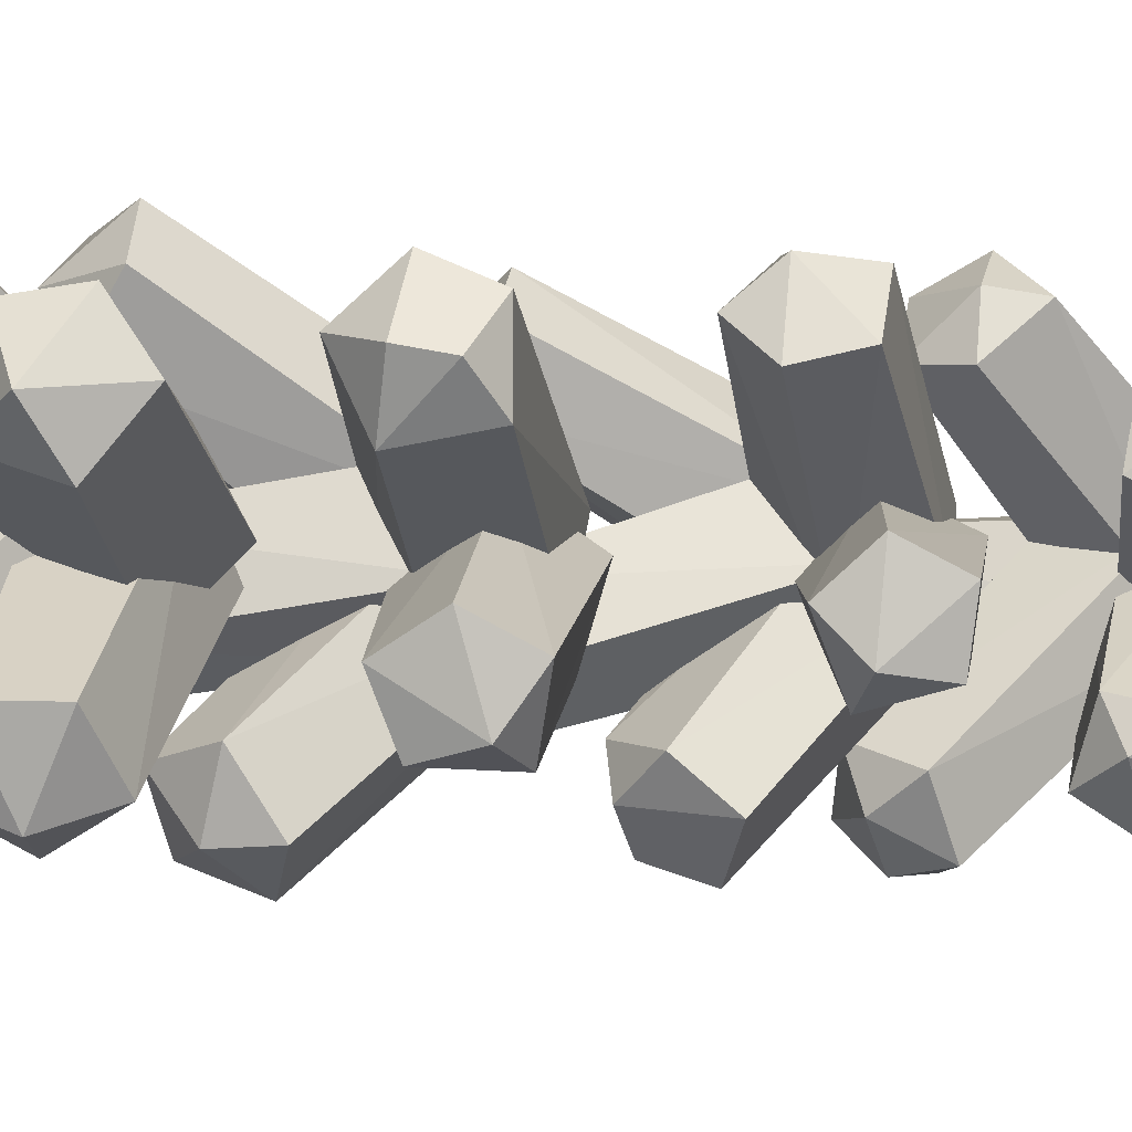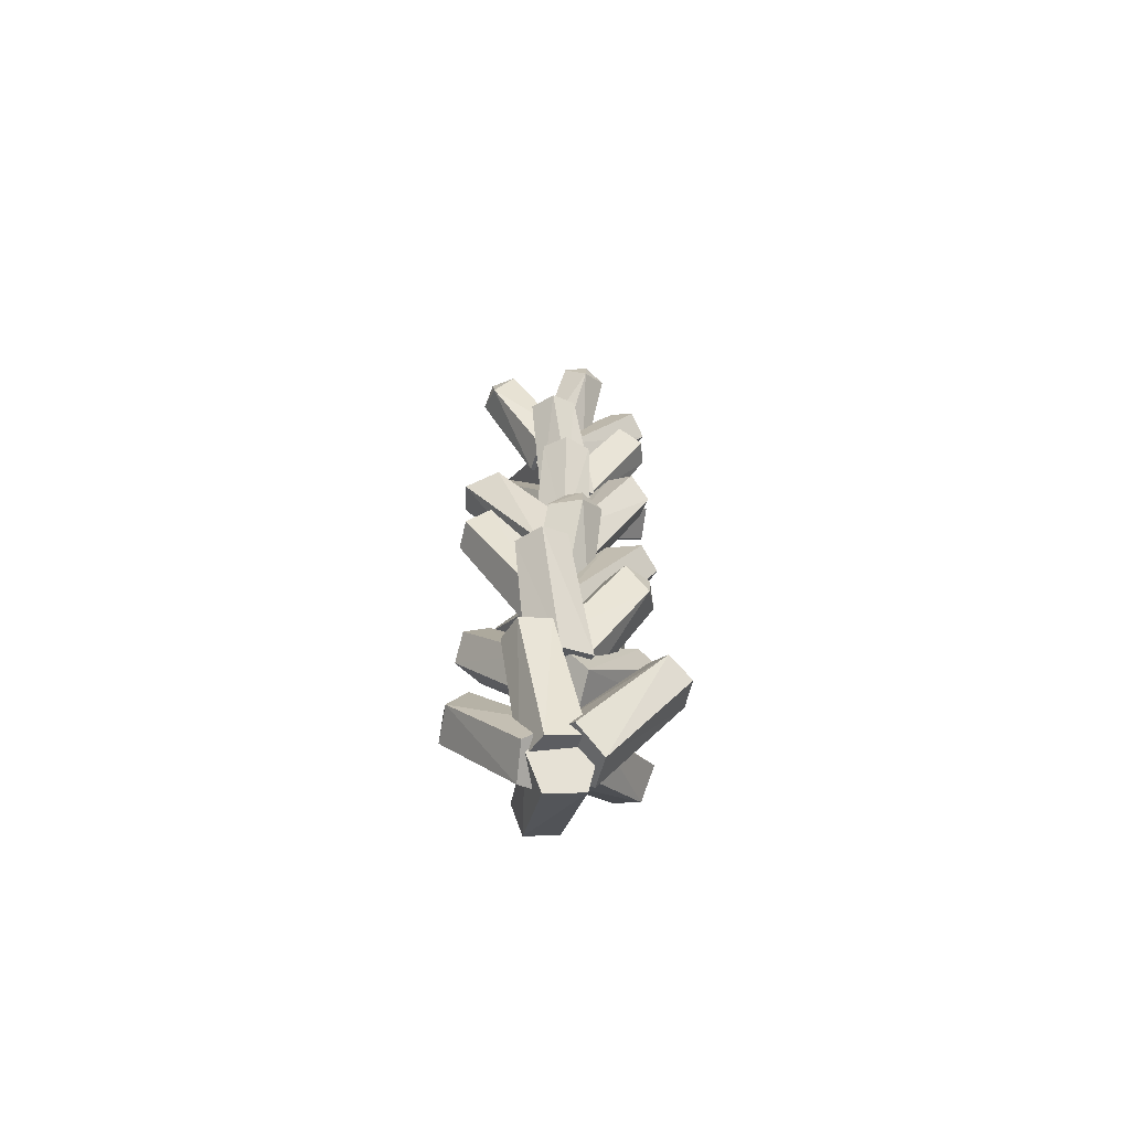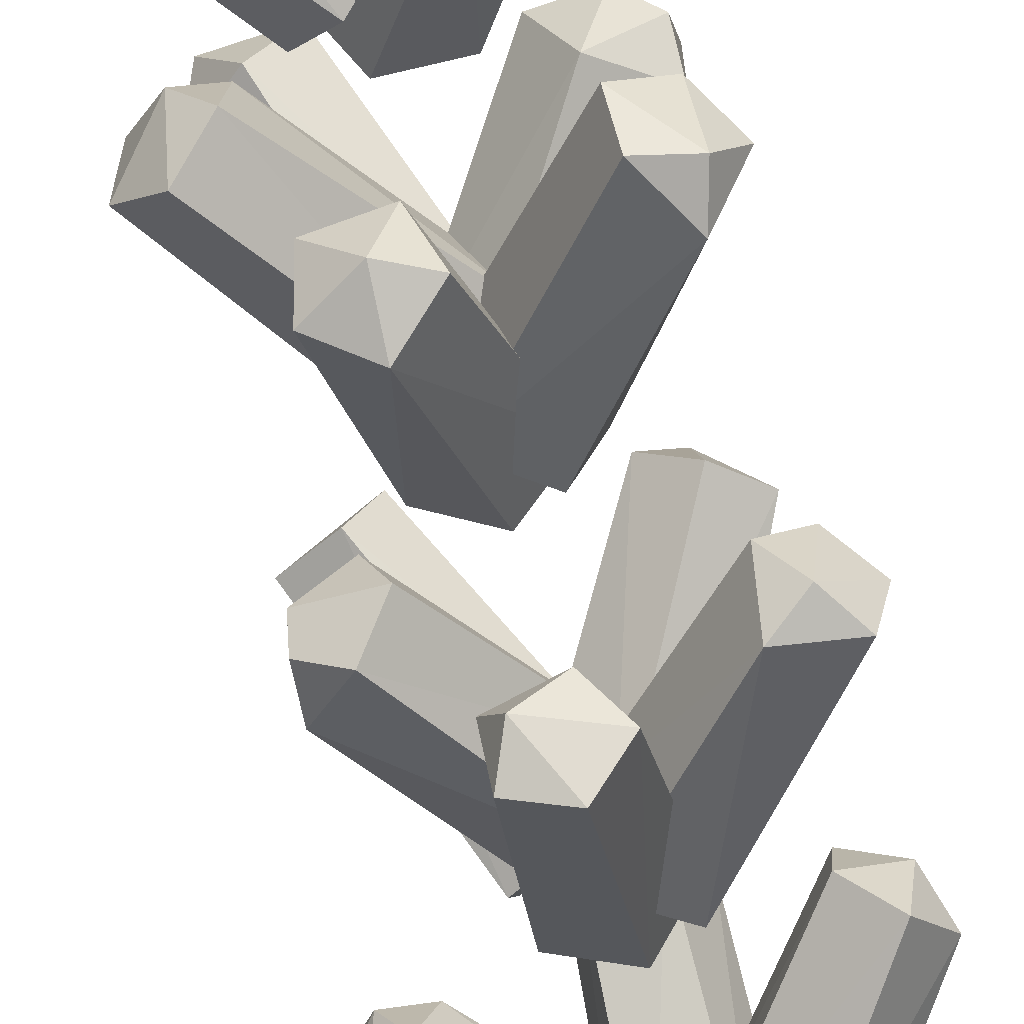
<metadata>
{"format":"obj","ext":"obj","renderer":"f3d","projection":"perspective","resolution":1024,"background":"white","views":[{"elev":-2.7,"azim":-139.4,"up":"+Z"},{"elev":-70.7,"azim":105.1,"up":"+Y"},{"elev":-60.5,"azim":-167.1,"up":"+Z"}]}
</metadata>
<code>
o Flowers_Cylinder.011
v -0.0083 2.076 -0.006734
v 0.01579 2.117 -0.003868
v 0.004963 2.069 -0.009502
v 0.03131 2.114 -0.004128
v 0.01088 2.064 0.00418
v 0.001278 2.069 0.0154
v -0.01058 2.076 0.008659
v 0.01808 2.121 0.01054
v 0.02808 2.116 0.01599
v 0.02362 2.122 0.000646
v 0.03592 2.112 0.007439
v -0.002047 2.063 -0.01342
v 0.01055 2.069 -0.00635
v 0.009385 2.11 -0.04013
v 0.005742 2.079 0.004897
v -0.009819 2.079 0.004781
v -0.01463 2.069 -0.006536
v -0.01176 2.11 -0.0406
v -0.007834 2.118 -0.03206
v -0.001395 2.107 -0.04613
v 0.004437 2.118 -0.03164
v -0.009861 2.069 -0.004269
v -0.04042 2.103 -0.01713
v 0.001446 2.077 -0.01216
v -0.03315 2.115 -0.0244
v 0.008441 2.087 -0.002498
v 0.001457 2.085 0.01137
v -0.009854 2.075 0.01028
v -0.04288 2.113 -0.005995
v -0.03378 2.123 -0.005165
v -0.04235 2.113 -0.01734
v -0.0291 2.123 -0.01649
v -0.00652 2.058 0.009648
v -0.03639 2.091 0.02523
v -0.0114 2.06 -0.004928
v -0.04314 2.099 0.01332
v -0.002393 2.071 -0.01123
v 0.008048 2.075 -0.000544
v 0.005497 2.067 0.01236
v -0.02935 2.104 0.02803
v -0.02788 2.111 0.01791
v -0.03926 2.101 0.02432
v -0.03594 2.108 0.009198
v 0.008857 2.076 -0.000285
v 0.01024 2.067 0.01226
v 0.01334 2.105 0.03979
v -0.004045 2.064 0.01777
v -0.01426 2.071 0.00863
v -0.006281 2.078 -0.002531
v -0.00131 2.121 0.03077
v -0.000724 2.106 0.04648
v -0.008562 2.114 0.03902
v 0.01053 2.118 0.03289
v 0.00692 2.115 0.04293
v 0.005535 2.146 -0.005426
v 0.01077 2.137 0.006202
v 0.01063 2.181 0.03802
v -0.001539 2.132 0.01421
v -0.01438 2.138 0.007524
v -0.01 2.146 -0.004609
v -0.005783 2.188 0.0282
v -0.01109 2.178 0.03715
v 0.006912 2.188 0.02873
v 0.000702 2.176 0.04398
v -0.003831 2.184 0.0387
v 0.01318 2.132 -0.001941
v 0.008771 2.137 0.01231
v 0.04193 2.178 0.008463
v -0.003098 2.147 0.01079
v 0.02745 2.183 0.008961
v -0.006029 2.149 -0.004399
v 0.004029 2.14 -0.01227
v 0.03844 2.181 -0.01161
v 0.03037 2.188 -0.005383
v 0.04607 2.175 -0.003506
v 0.03616 2.187 0.004274
v 0.002741 2.139 -0.007157
v 0.00972 2.176 -0.03609
v 0.01277 2.145 0.003052
v 0.0184 2.187 -0.02923
v 0.004763 2.155 0.01277
v -0.01022 2.154 0.008567
v -0.01146 2.145 -0.003748
v -0.001574 2.186 -0.03529
v 0.01181 2.194 -0.01908
v -0.00196 2.193 -0.02326
v 0.009544 2.187 -0.03665
v 0.0072 2.194 -0.02913
v -0.01037 2.127 -0.002352
v 0.002991 2.13 -0.009716
v -0.02178 2.173 -0.03293
v 0.01104 2.14 -0.001061
v 0.002655 2.144 0.01165
v -0.01058 2.135 0.01086
v -0.03239 2.176 -0.01636
v -0.01987 2.181 -0.01321
v -0.03185 2.17 -0.0277
v -0.01383 2.18 -0.02603
v -0.02437 2.181 -0.02164
v 0.002562 2.144 0.01252
v -0.009567 2.134 0.01541
v -0.03556 2.172 0.02767
v -0.01779 2.133 0.002271
v -0.01075 2.141 -0.008739
v 0.001831 2.148 -0.002407
v -0.02942 2.189 0.01321
v -0.04475 2.174 0.01532
v -0.03899 2.184 0.007105
v -0.02921 2.186 0.02492
v -0.04032 2.183 0.02239
v 0.008806 2.212 0.001448
v 0.005352 2.202 0.01283
v -0.01371 2.237 0.03813
v -0.008862 2.196 0.01006
v -0.01419 2.203 -0.00303
v -0.003273 2.213 -0.008352
v -0.02491 2.251 0.02336
v -0.02902 2.235 0.0365
v -0.0335 2.243 0.02609
v -0.01483 2.251 0.03036
v -0.02199 2.246 0.03769
v 0.01282 2.198 0.00808
v -0.000206 2.201 0.01598
v 0.02483 2.242 0.03866
v -0.008493 2.212 0.007674
v -0.000583 2.215 -0.005353
v 0.01259 2.206 -0.005102
v 0.03592 2.247 0.02217
v 0.02502 2.253 0.02082
v 0.03571 2.241 0.03267
v 0.01962 2.252 0.03185
v 0.008236 2.206 -0.002232
v 0.0309 2.245 -0.01597
v 0.008522 2.211 0.01251
v 0.03119 2.25 -0.001231
v -0.004383 2.219 0.01502
v -0.01265 2.219 0.001828
v -0.004847 2.211 -0.008832
v 0.02152 2.256 -0.02179
v 0.02037 2.261 -0.000983
v 0.01516 2.263 -0.01343
v 0.0306 2.256 -0.01565
v 0.03027 2.259 -0.008504
v -0.004081 2.193 -0.008451
v 0.0106 2.197 -0.004667
v 0.00667 2.241 -0.03466
v 0.01025 2.206 0.007915
v 0.008254 2.244 -0.01997
v -0.004636 2.208 0.01191
v -0.0135 2.2 0.001793
v -0.01339 2.244 -0.02985
v -0.006004 2.25 -0.02165
v -0.005201 2.238 -0.03818
v 0.003227 2.249 -0.02809
v -0.005289 2.208 0.01249
v -0.01574 2.199 0.005747
v -0.04734 2.242 -0.002089
v -0.01297 2.199 -0.009568
v -0.00081 2.208 -0.01229
v -0.0302 2.245 -0.01773
v 0.003938 2.214 0.001346
v -0.03081 2.254 -0.004765
v -0.03821 2.25 -0.013
v -0.03928 2.249 0.00362
v -0.0446 2.241 -0.01433
v 0.009556 2.284 0.001624
v 0.00343 2.274 0.01202
v -0.02405 2.315 0.0331
v -0.01005 2.268 0.006288
v -0.01225 2.275 -0.007647
v -0.0351 2.311 0.01295
v -0.000132 2.284 -0.01053
v -0.02299 2.32 0.01006
v -0.01559 2.321 0.02362
v -0.03439 2.319 0.02018
v -0.02763 2.324 0.02171
v -0.03448 2.31 0.02814
v 0.01161 2.27 0.008982
v -0.002692 2.273 0.01391
v 0.01877 2.315 0.04138
v -0.008679 2.284 0.004014
v 0.001926 2.286 -0.007029
v 0.01447 2.278 -0.003959
v 0.03244 2.313 0.02219
v 0.02132 2.323 0.02151
v 0.0301 2.311 0.03783
v 0.01358 2.322 0.03295
v 0.02864 2.321 0.03108
v 0.009574 2.277 -0.002083
v 0.006872 2.282 0.01237
v 0.0351 2.326 0.000432
v -0.005994 2.291 0.01205
v 0.02035 2.329 0.00341
v -0.01124 2.291 -0.002595
v -0.001622 2.283 -0.01133
v 0.02847 2.327 -0.0188
v 0.02069 2.333 -0.01148
v 0.0376 2.323 -0.01079
v 0.02786 2.333 -0.003195
v -0.001528 2.265 -0.01077
v 0.01211 2.268 -0.003944
v 0.01542 2.312 -0.03501
v 0.009391 2.277 0.00826
v -0.005931 2.28 0.008979
v -0.01268 2.272 -0.002782
v -0.004994 2.315 -0.03333
v 0.004395 2.307 -0.03967
v 0.000241 2.32 -0.02157
v 0.004479 2.32 -0.03374
v 0.01394 2.319 -0.02386
v -0.006691 2.28 0.00941
v -0.01576 2.271 0.000604
v -0.04361 2.314 -0.01296
v -0.009793 2.271 -0.01377
v -0.03614 2.308 -0.02541
v 0.002965 2.28 -0.01384
v 0.004882 2.286 0.000482
v -0.02676 2.327 -0.01343
v -0.02837 2.322 -0.02486
v -0.03644 2.323 -0.007114
v -0.03861 2.319 -0.02255
v 0.003721 2.349 -0.008081
v 0.008952 2.34 0.003547
v 0.00931 2.383 0.0349
v -0.003353 2.335 0.01155
v -0.01619 2.341 0.004869
v -0.01182 2.349 -0.007264
v -0.007154 2.391 0.02703
v -0.01183 2.383 0.03571
v 0.005015 2.391 0.02547
v -0.000771 2.381 0.04121
v 0.01136 2.335 -0.004596
v 0.006957 2.34 0.009654
v 0.0404 2.382 0.005343
v -0.004912 2.35 0.008135
v -0.007843 2.351 -0.007054
v 0.02271 2.388 -0.008883
v 0.002216 2.343 -0.01492
v 0.03656 2.384 -0.0143
v 0.03251 2.391 -0.006511
v 0.04426 2.378 -0.006161
v 0.03028 2.389 0.004198
v 0.000927 2.342 -0.009812
v 0.01096 2.348 0.000397
v 0.01689 2.39 -0.03194
v 0.002949 2.357 0.01012
v -0.01203 2.357 0.005912
v -0.005049 2.394 -0.02302
v -0.01328 2.348 -0.006403
v 0.009997 2.397 -0.02235
v 0.002679 2.398 -0.03147
v 0.008181 2.387 -0.04055
v -0.002765 2.39 -0.03826
v -0.01219 2.33 -0.005007
v 0.001177 2.333 -0.01237
v -0.0196 2.369 -0.03512
v 0.009229 2.343 -0.003715
v 0.000841 2.346 0.008998
v -0.01239 2.338 0.0082
v -0.0342 2.378 -0.01902
v -0.03374 2.369 -0.02918
v -0.02391 2.386 -0.01883
v -0.02671 2.379 -0.03295
v -0.01698 2.383 -0.02872
v 0.000748 2.347 0.009861
v -0.01138 2.337 0.01275
v -0.04048 2.382 0.02395
v -0.01961 2.336 -0.000384
v -0.01256 2.344 -0.01139
v 1.7e-05 2.351 -0.005062
v -0.02598 2.389 0.007205
v -0.03989 2.384 0.002525
v -0.03102 2.389 0.02227
v -0.04704 2.379 0.01352
v -0.03742 2.391 0.01237
v 0.012 2.417 0.000919
v 0.008862 2.408 0.01324
v -0.01318 2.451 0.03735
v -0.005522 2.402 0.01151
v -0.01128 2.408 -0.001877
v -0.02887 2.445 0.02102
v -0.00045 2.417 -0.008423
v -0.02007 2.458 0.01977
v -0.02631 2.453 0.02763
v -0.009991 2.458 0.02728
v -0.02443 2.446 0.03557
v 0.01609 2.403 0.00856
v 0.03942 2.44 0.02658
v 0.003423 2.407 0.01664
v 0.02986 2.45 0.03476
v -0.00505 2.417 0.007817
v 0.002384 2.419 -0.005723
v 0.01545 2.41 -0.005264
v 0.03992 2.452 0.01642
v 0.02954 2.46 0.01715
v 0.03906 2.451 0.02788
v 0.02454 2.458 0.02763
v 0.0112 2.41 -0.002169
v 0.03382 2.448 -0.02007
v 0.01213 2.416 0.01207
v 0.03564 2.459 -0.009905
v -0.000561 2.425 0.01434
v -0.009332 2.424 0.001511
v -0.002063 2.415 -0.008692
v 0.02435 2.458 -0.02643
v 0.01888 2.465 -0.01883
v 0.034 2.458 -0.02052
v 0.0256 2.466 -0.007931
v -0.00151 2.397 -0.006835
v 0.01335 2.401 -0.003927
v 0.008378 2.443 -0.03765
v 0.01362 2.411 0.007829
v -0.001076 2.414 0.01219
v -0.003674 2.45 -0.01877
v -0.01043 2.405 0.003123
v -0.01066 2.446 -0.03195
v -0.002282 2.452 -0.02916
v -0.003684 2.439 -0.04028
v 0.008686 2.45 -0.02762
v -0.001705 2.414 0.01279
v -0.01253 2.404 0.00727
v -0.0436 2.447 -0.002416
v -0.01037 2.403 -0.008078
v 0.001799 2.412 -0.01205
v 0.007151 2.419 0.000849
v -0.02195 2.455 -0.006597
v -0.03336 2.453 0.003519
v -0.03316 2.453 -0.01788
v -0.03388 2.458 -0.007634
v -0.04195 2.445 -0.0148
f 8 10 2
f 29 31 23
f 40 42 34
f 50 54 53
f 46 53 54
f 66 68 67
f 64 65 62
f 68 76 70
f 79 78 80
f 78 84 87
f 85 80 88
f 100 102 101
f 98 99 96
f 102 109 110
f 120 121 113
f 3 2 4
f 135 132 133
f 133 139 142
f 146 154 148
f 156 164 157
f 160 165 163
f 167 174 168
f 171 177 175
f 184 185 188
f 187 188 185
f 193 191 199
f 201 207 202
f 206 209 207
f 210 209 208
f 215 213 221
f 222 224 223
f 233 241 234
f 242 240 237
f 245 243 252
f 248 250 251
f 250 245 251
f 262 263 260
f 256 261 263
f 261 260 263
f 267 275 274
f 271 272 275
f 274 275 272
f 281 286 284
f 289 288 290
f 288 294 296
f 299 305 307
f 314 319 317
f 321 327 322
f 329 330 322
f 326 328 329
f 5 4 11
f 6 11 9
f 6 8 7
f 7 2 1
f 7 1 3
f 4 2 10
f 11 4 10
f 14 12 20
f 15 14 21
f 16 21 19
f 16 18 17
f 12 18 20
f 13 15 16
f 21 14 20
f 24 23 25
f 26 25 32
f 30 26 32
f 27 29 28
f 28 23 22
f 28 24 26
f 25 23 31
f 32 25 31
f 35 34 36
f 37 36 43
f 38 43 41
f 38 40 39
f 39 34 33
f 35 37 38
f 34 42 36
f 43 36 42
f 44 46 45
f 47 46 51
f 48 51 52
f 49 52 50
f 46 54 51
f 44 50 53
f 47 48 49
f 56 63 57
f 51 54 52
f 56 64 58
f 58 62 59
f 60 62 61
f 55 61 63
f 60 56 58
f 61 62 65
f 63 61 65
f 67 70 69
f 71 70 74
f 72 74 73
f 75 72 73
f 67 69 71
f 70 76 74
f 73 74 76
f 79 85 81
f 82 85 86
f 83 86 84
f 83 78 77
f 83 77 79
f 88 87 84
f 86 88 84
f 78 87 80
f 90 97 91
f 86 85 88
f 98 90 91
f 92 96 93
f 94 96 95
f 89 95 97
f 90 92 93
f 95 96 99
f 97 95 99
f 103 102 107
f 104 107 108
f 105 108 106
f 102 110 107
f 100 106 109
f 105 100 101
f 106 110 109
f 111 113 112
f 108 107 110
f 114 113 118
f 115 118 119
f 116 119 117
f 113 121 118
f 120 116 117
f 116 112 114
f 117 121 120
f 122 124 123
f 118 121 119
f 125 124 131
f 125 129 126
f 127 129 128
f 122 128 130
f 125 127 122
f 128 129 131
f 136 135 140
f 137 140 141
f 137 139 138
f 135 143 140
f 133 138 139
f 138 132 134
f 135 142 143
f 141 142 139
f 144 146 145
f 140 143 141
f 145 148 147
f 149 148 152
f 150 152 151
f 144 151 153
f 149 150 144
f 148 154 152
f 151 152 154
f 156 165 158
f 158 160 159
f 161 160 162
f 155 162 164
f 161 155 156
f 160 163 162
f 164 162 163
f 167 177 169
f 169 171 170
f 172 171 173
f 166 173 174
f 172 167 169
f 175 173 171
f 173 176 174
f 168 175 177
f 179 186 180
f 168 174 176
f 179 187 181
f 181 185 182
f 182 184 183
f 178 184 186
f 183 178 179
f 180 188 187
f 184 188 186
f 189 191 190
f 193 190 191
f 194 193 197
f 195 197 196
f 189 196 198
f 189 190 192
f 193 199 197
f 196 197 199
f 210 201 202
f 203 208 204
f 205 208 206
f 205 207 200
f 205 200 201
f 213 211 220
f 206 208 209
f 210 202 209
f 207 209 202
f 212 215 214
f 216 215 219
f 217 219 218
f 211 218 220
f 216 217 211
f 215 221 219
f 218 219 221
f 225 224 231
f 229 225 231
f 227 229 228
f 230 227 228
f 223 225 226
f 228 229 231
f 233 242 235
f 235 237 236
f 238 237 239
f 232 239 241
f 235 236 238
f 237 240 239
f 241 239 240
f 244 250 246
f 248 246 250
f 249 248 253
f 243 253 252
f 249 243 244
f 252 251 245
f 248 251 253
f 254 256 255
f 257 256 264
f 258 264 262
f 258 260 259
f 256 263 264
f 259 261 254
f 257 259 254
f 266 273 267
f 274 266 267
f 268 272 269
f 269 271 270
f 265 271 273
f 266 268 269
f 271 275 273
f 277 285 278
f 277 286 279
f 279 281 280
f 282 281 283
f 276 283 285
f 280 282 276
f 281 284 283
f 285 283 284
f 291 290 297
f 295 291 297
f 294 292 295
f 288 293 294
f 289 291 292
f 288 296 290
f 297 290 296
f 300 299 301
f 302 301 308
f 303 308 306
f 303 305 304
f 299 304 305
f 300 302 303
f 301 299 307
f 308 301 307
f 310 318 311
f 310 319 312
f 312 314 313
f 315 314 316
f 309 316 318
f 310 312 313
f 314 317 316
f 318 316 317
f 330 321 322
f 324 330 328
f 326 324 328
f 320 326 327
f 323 324 325
f 326 329 327
f 327 329 322
f 50 52 54
f 66 75 68
f 79 77 78
f 100 109 102
f 3 1 2
f 135 134 132
f 156 155 164
f 167 166 174
f 201 200 207
f 222 230 224
f 233 232 241
f 245 244 243
f 262 264 263
f 267 273 275
f 289 287 288
f 321 320 327
f 329 328 330
f 5 3 4
f 6 5 11
f 6 9 8
f 7 8 2
f 5 6 3
f 6 7 3
f 8 9 10
f 9 11 10
f 14 13 12
f 15 13 14
f 16 15 21
f 16 19 18
f 12 17 18
f 17 12 16
f 12 13 16
f 18 19 20
f 19 21 20
f 24 22 23
f 26 24 25
f 30 27 26
f 27 30 29
f 28 29 23
f 26 27 28
f 28 22 24
f 29 30 31
f 30 32 31
f 35 33 34
f 37 35 36
f 38 37 43
f 38 41 40
f 39 40 34
f 39 33 38
f 33 35 38
f 40 41 42
f 41 43 42
f 44 53 46
f 47 45 46
f 48 47 51
f 49 48 52
f 44 49 50
f 44 45 49
f 45 47 49
f 56 55 63
f 56 57 64
f 58 64 62
f 60 59 62
f 55 60 61
f 58 59 60
f 60 55 56
f 64 57 65
f 57 63 65
f 67 68 70
f 71 69 70
f 72 71 74
f 75 66 72
f 72 66 71
f 66 67 71
f 68 75 76
f 75 73 76
f 79 80 85
f 82 81 85
f 83 82 86
f 83 84 78
f 81 82 79
f 82 83 79
f 88 80 87
f 90 89 97
f 98 92 90
f 92 98 96
f 94 93 96
f 89 94 95
f 94 89 93
f 89 90 93
f 98 91 99
f 91 97 99
f 103 101 102
f 104 103 107
f 105 104 108
f 100 105 106
f 103 104 101
f 104 105 101
f 106 108 110
f 111 120 113
f 114 112 113
f 115 114 118
f 116 115 119
f 120 111 116
f 114 115 116
f 116 111 112
f 117 119 121
f 122 130 124
f 125 123 124
f 125 131 129
f 127 126 129
f 122 127 128
f 122 123 125
f 125 126 127
f 124 130 131
f 130 128 131
f 136 134 135
f 137 136 140
f 137 141 139
f 133 132 138
f 136 137 134
f 137 138 134
f 135 133 142
f 141 143 142
f 144 153 146
f 145 146 148
f 149 147 148
f 150 149 152
f 144 150 151
f 144 145 147
f 147 149 144
f 146 153 154
f 153 151 154
f 156 157 165
f 158 165 160
f 161 159 160
f 155 161 162
f 158 159 156
f 159 161 156
f 165 157 163
f 157 164 163
f 167 168 177
f 169 177 171
f 172 170 171
f 166 172 173
f 169 170 172
f 172 166 167
f 175 176 173
f 168 176 175
f 179 178 186
f 179 180 187
f 181 187 185
f 182 185 184
f 178 183 184
f 181 182 179
f 182 183 179
f 180 186 188
f 189 198 191
f 193 192 190
f 194 192 193
f 195 194 197
f 189 195 196
f 192 194 195
f 195 189 192
f 191 198 199
f 198 196 199
f 210 203 201
f 203 210 208
f 205 204 208
f 205 206 207
f 203 204 201
f 204 205 201
f 213 212 211
f 212 213 215
f 216 214 215
f 217 216 219
f 211 217 218
f 211 212 214
f 214 216 211
f 213 220 221
f 220 218 221
f 225 223 224
f 229 226 225
f 227 226 229
f 230 222 227
f 227 222 226
f 222 223 226
f 224 230 231
f 230 228 231
f 233 234 242
f 235 242 237
f 238 236 237
f 232 238 239
f 232 233 238
f 233 235 238
f 242 234 240
f 234 241 240
f 244 245 250
f 248 247 246
f 249 247 248
f 243 249 253
f 246 247 244
f 247 249 244
f 252 253 251
f 254 261 256
f 257 255 256
f 258 257 264
f 258 262 260
f 259 260 261
f 254 255 257
f 257 258 259
f 266 265 273
f 274 268 266
f 268 274 272
f 269 272 271
f 265 270 271
f 270 265 269
f 265 266 269
f 277 276 285
f 277 278 286
f 279 286 281
f 282 280 281
f 276 282 283
f 276 277 279
f 279 280 276
f 286 278 284
f 278 285 284
f 291 289 290
f 295 292 291
f 294 293 292
f 288 287 293
f 293 287 292
f 287 289 292
f 294 295 296
f 295 297 296
f 300 298 299
f 302 300 301
f 303 302 308
f 303 306 305
f 299 298 304
f 304 298 303
f 298 300 303
f 305 306 307
f 306 308 307
f 310 309 318
f 310 311 319
f 312 319 314
f 315 313 314
f 309 315 316
f 315 309 313
f 309 310 313
f 319 311 317
f 311 318 317
f 330 323 321
f 324 323 330
f 326 325 324
f 320 325 326
f 320 321 325
f 321 323 325

</code>
